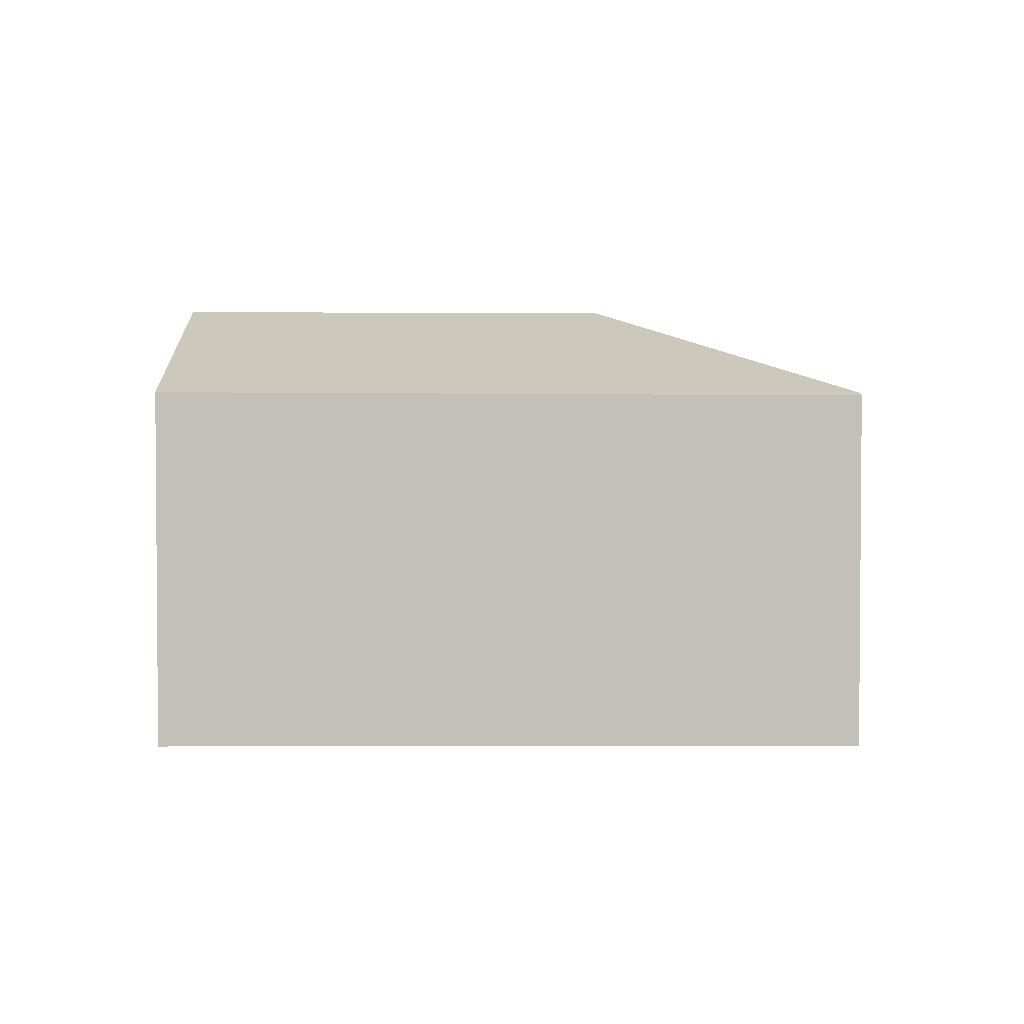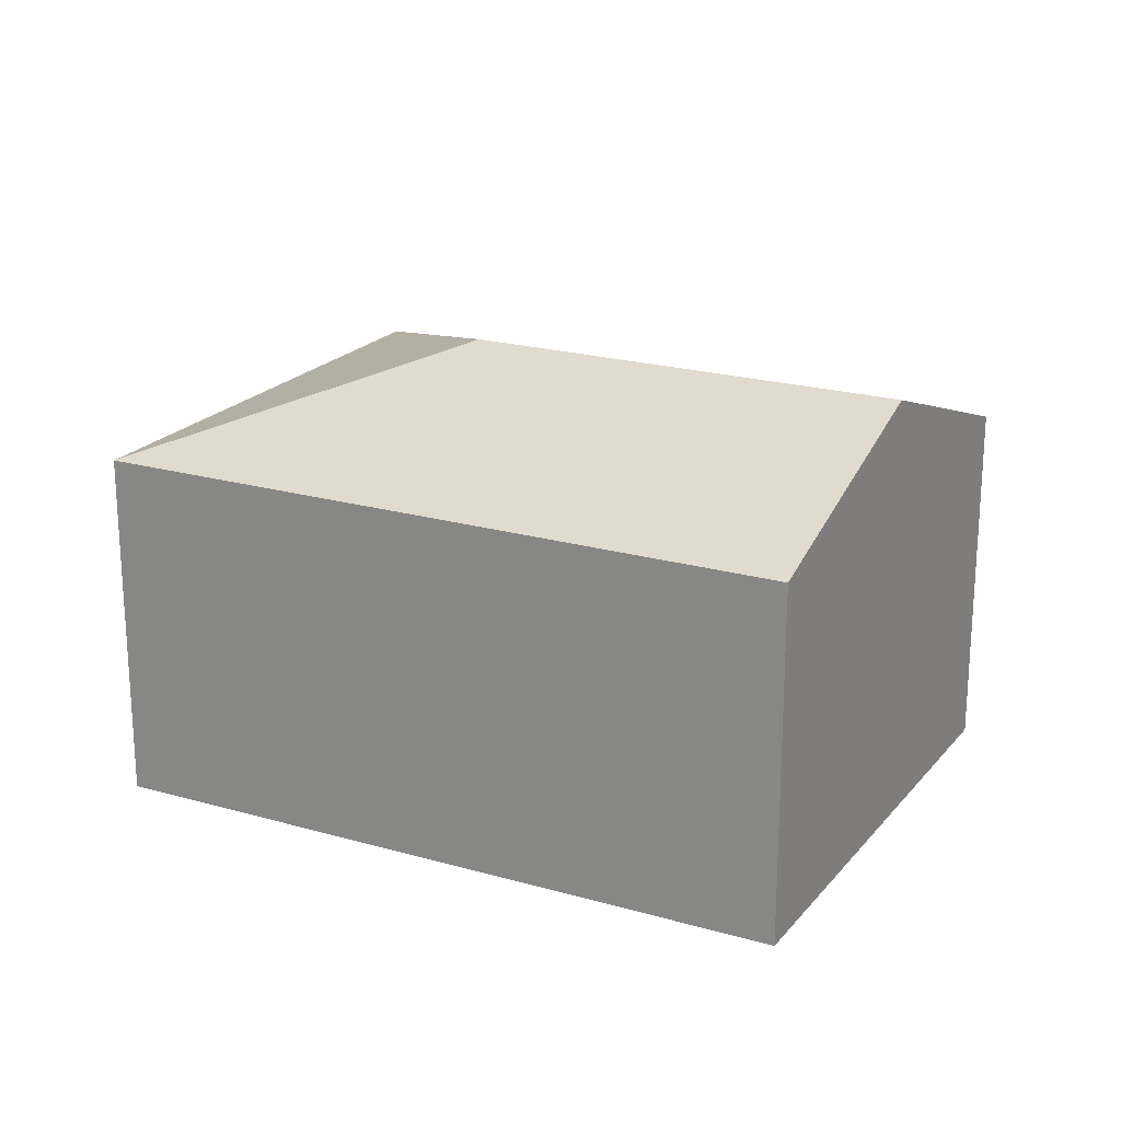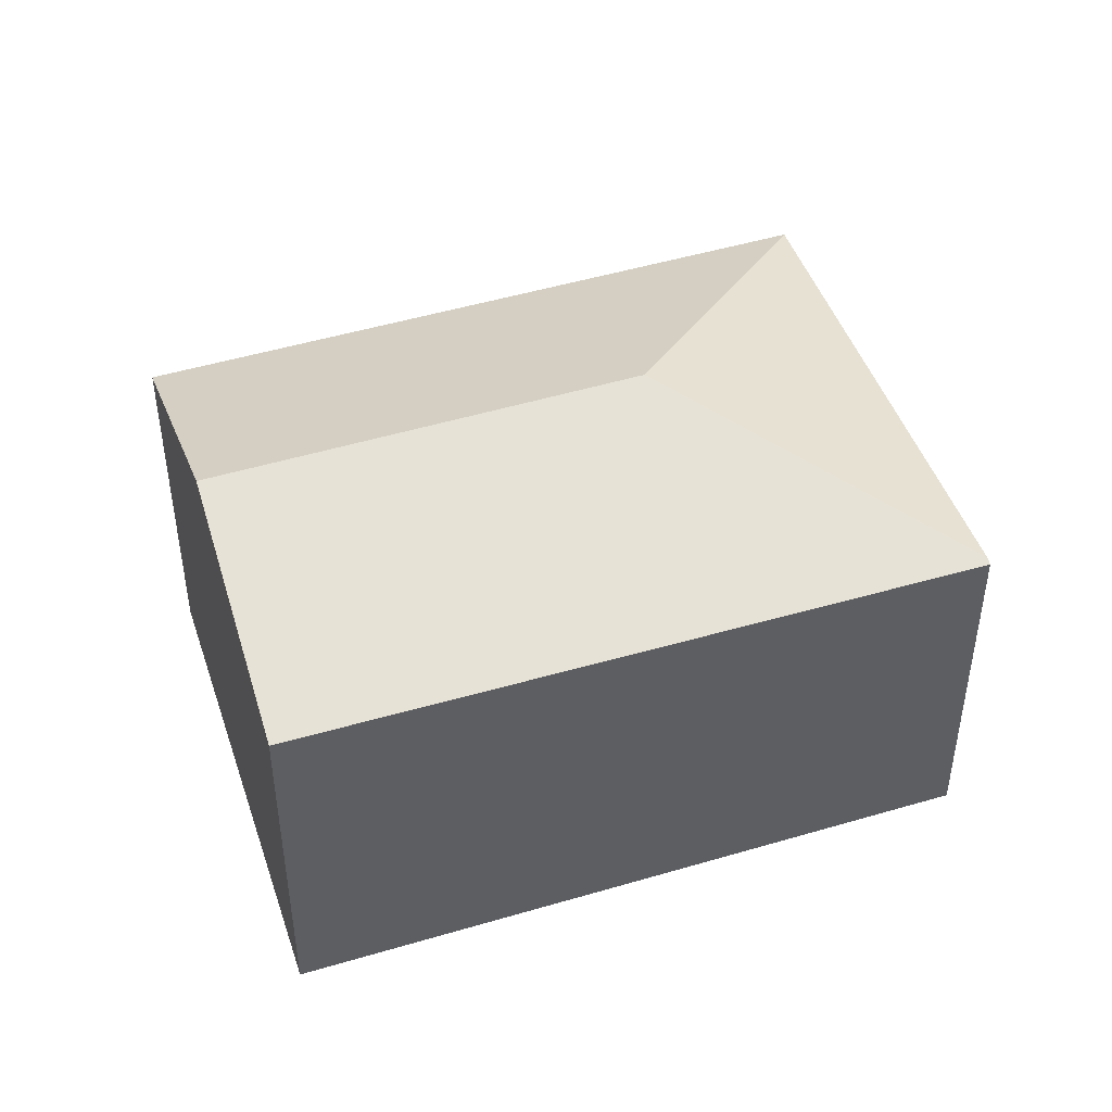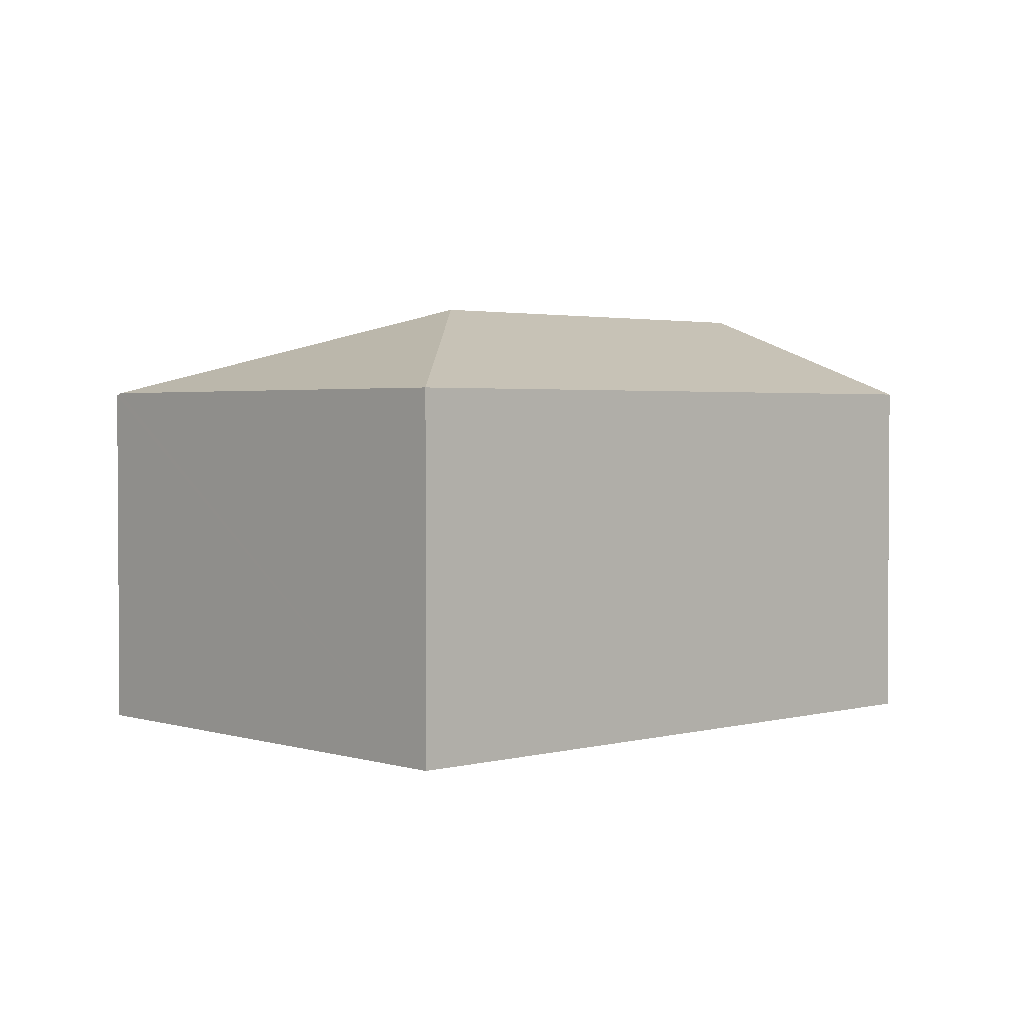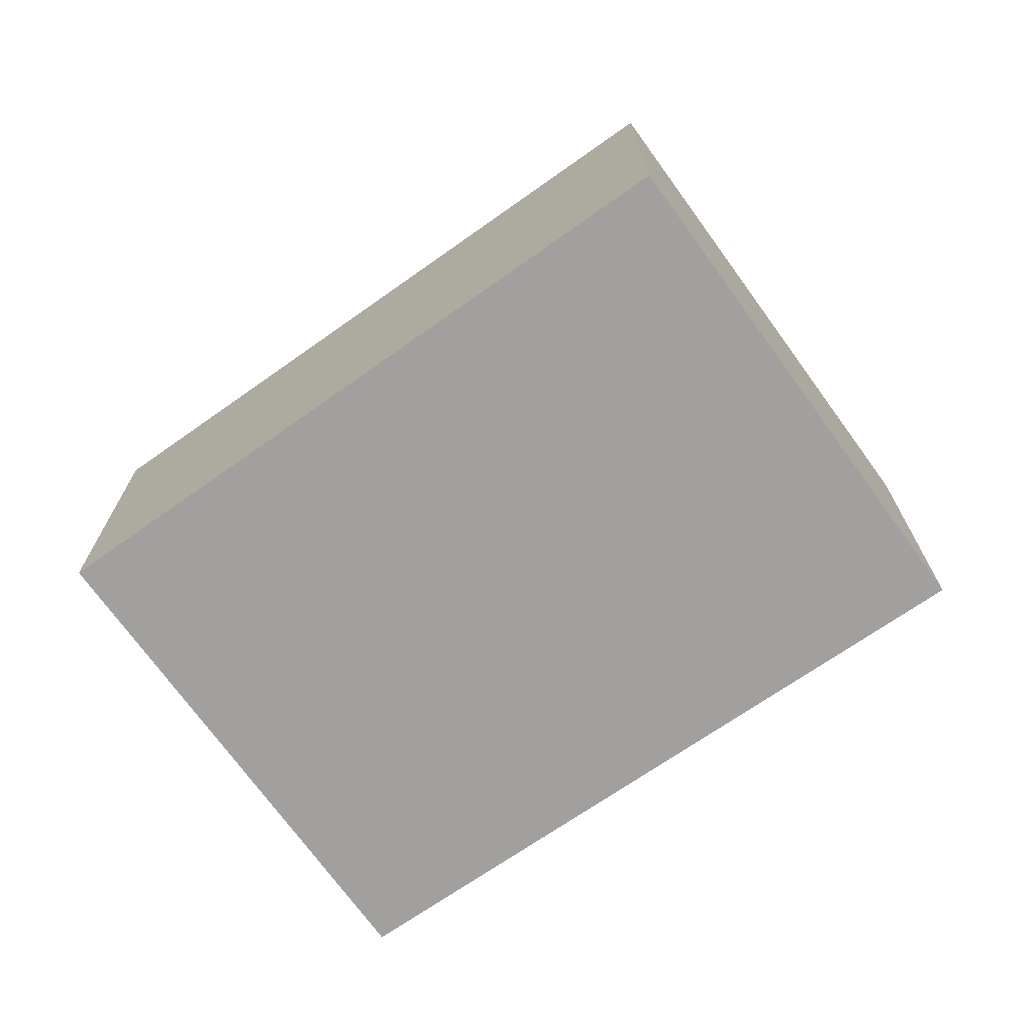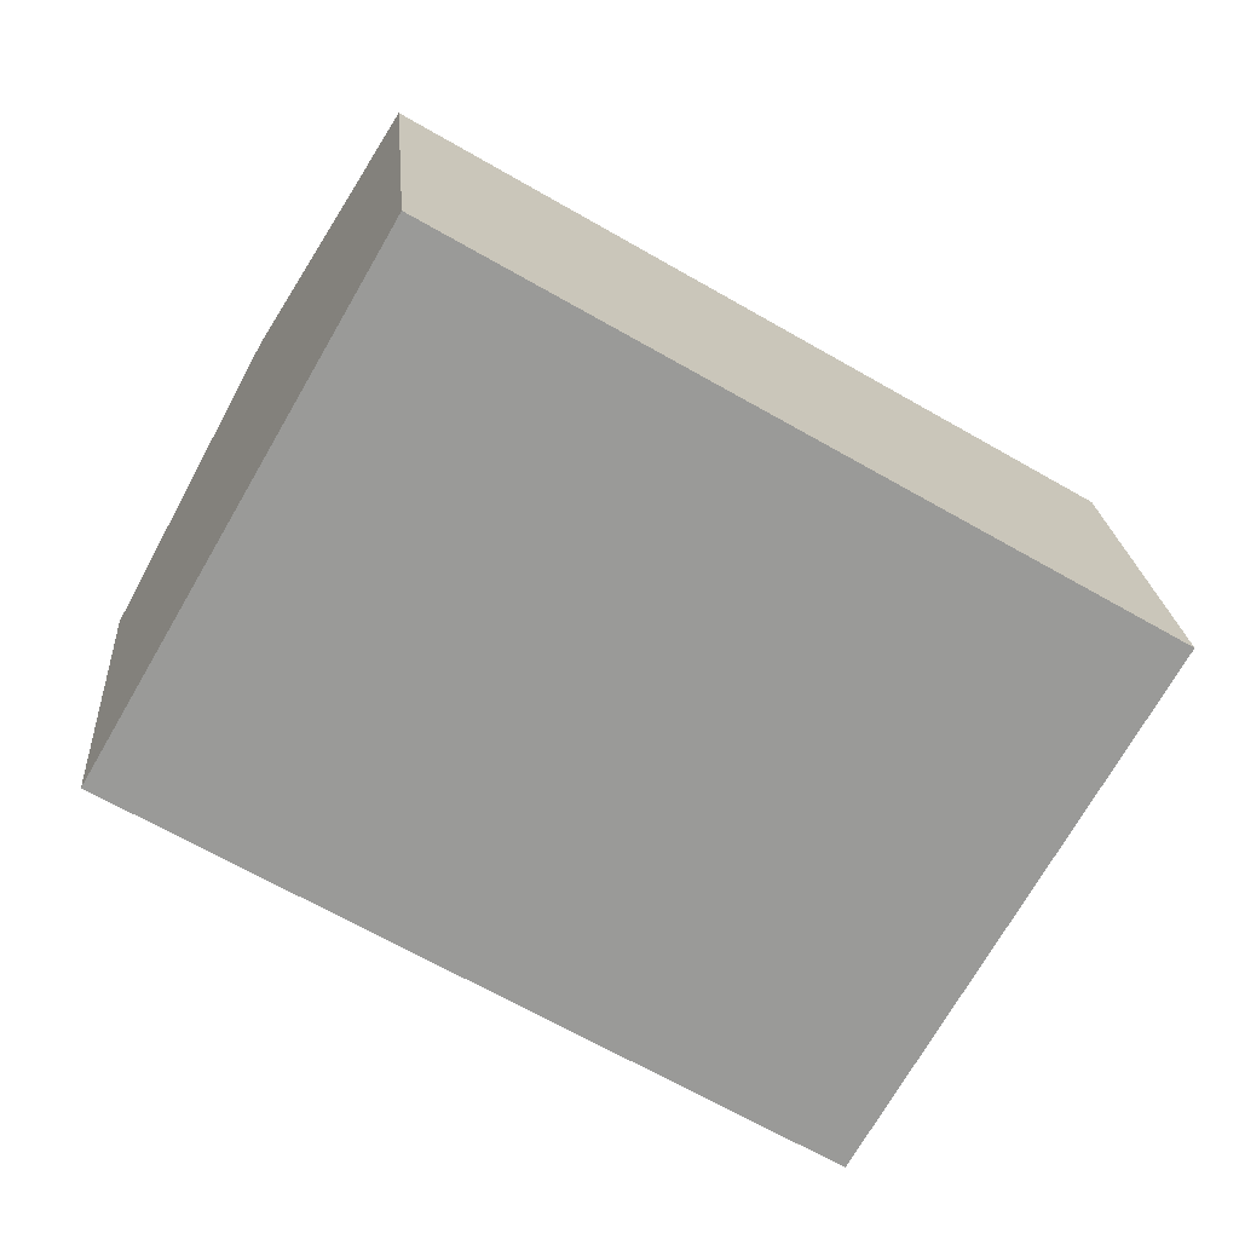
<metadata>
{"format":"obj","ext":"obj","renderer":"f3d","projection":"perspective","resolution":1024,"background":"white","views":[{"elev":2.9,"azim":30.2,"up":"+Y"},{"elev":21.4,"azim":-121.8,"up":"+Y"},{"elev":45.9,"azim":11.8,"up":"+Y"},{"elev":2.3,"azim":167.6,"up":"+Y"},{"elev":-71.8,"azim":65.8,"up":"+Y"},{"elev":21.2,"azim":-4.4,"up":"+Z"}]}
</metadata>
<code>
v  8.519 3.504 0.826
v  2.553 3.513 4.42
v  8.553 3.48 0.885
v  5.05 4.398 -0.067
v  1.283 4.398 2.221
v  5.966 3.504 -3.625
v  0 3.504 2.146e-16
v  5.966 2.22e-16 -3.625
v  0 0 0
v  1.283 -1.36e-16 2.221
v  2.553 -2.706e-16 4.42
v  8.553 -5.419e-17 0.885
v  8.519 -5.058e-17 0.826
g defaultobject
f 1 2 3
f 2 1 4
f 2 4 5
f 4 1 6
f 7 4 6
f 4 7 5
f 8 7 6
f 7 8 9
f 9 5 7
f 5 9 2
f 2 9 10
f 2 10 11
f 11 3 2
f 3 11 12
f 1 8 6
f 8 1 3
f 8 3 13
f 13 3 12
f 13 9 8
f 9 13 10
f 10 13 11
f 11 13 12

</code>
